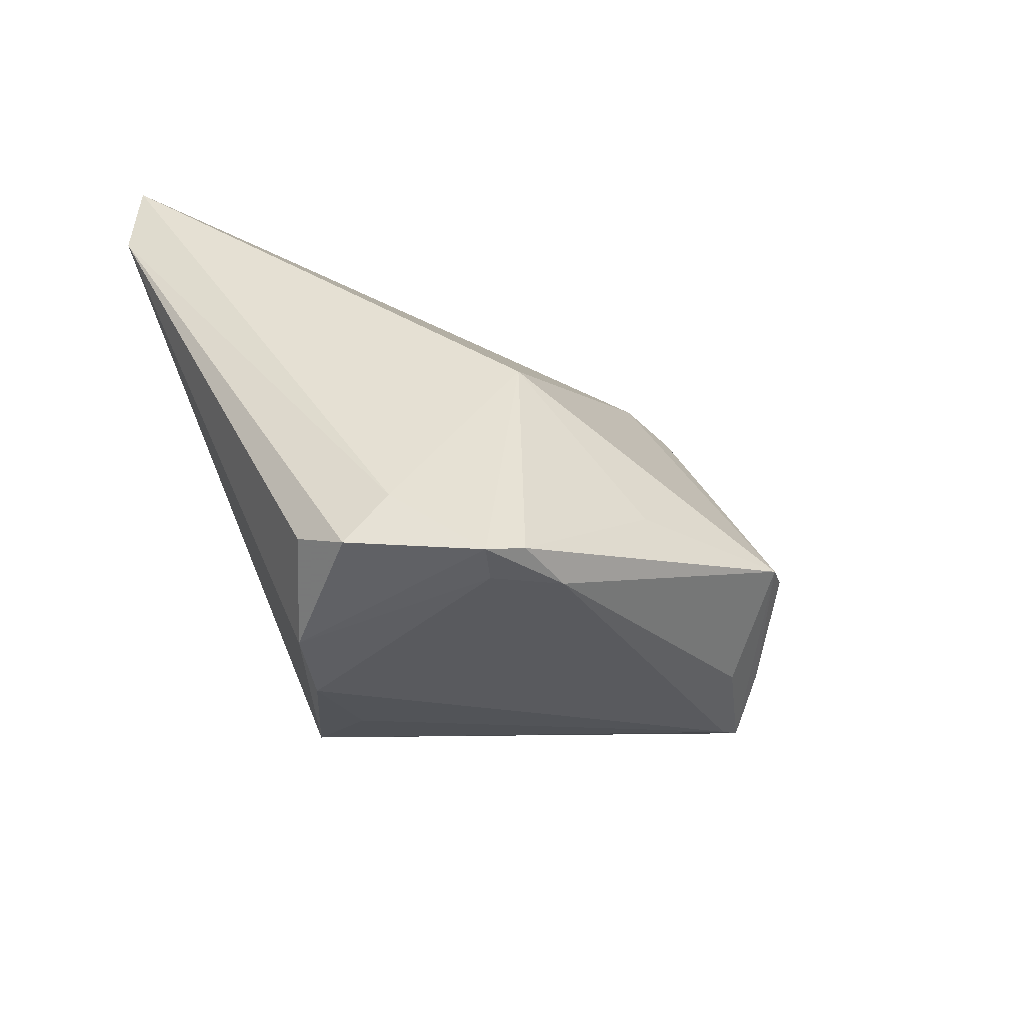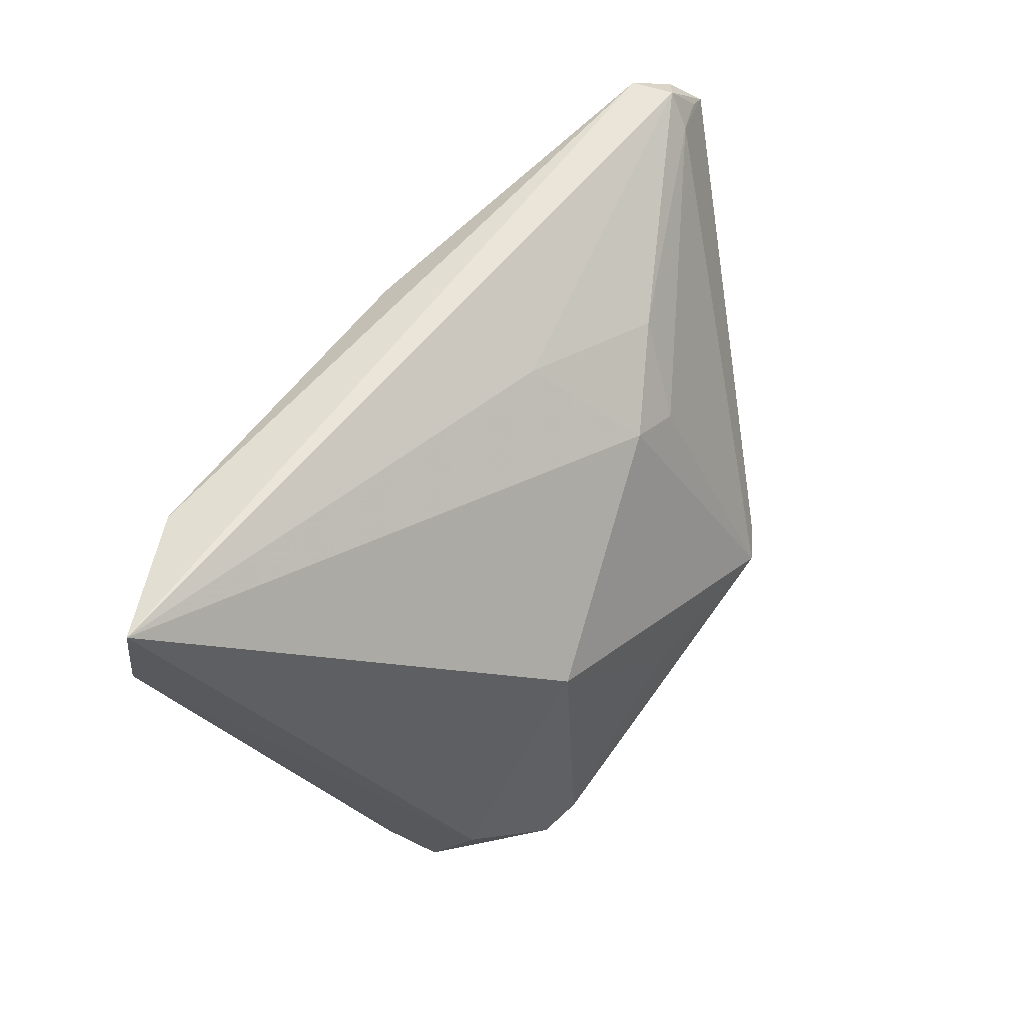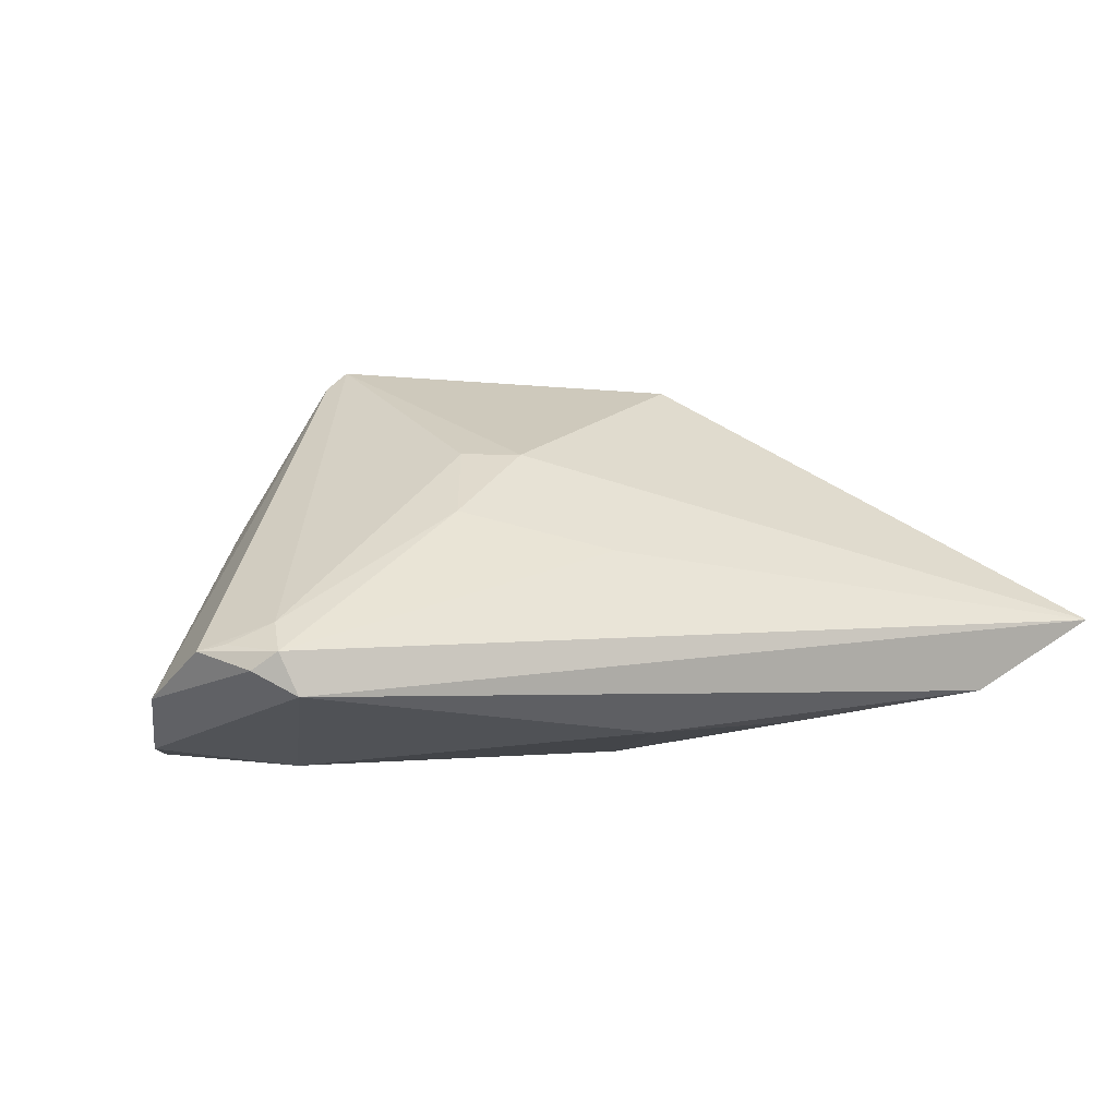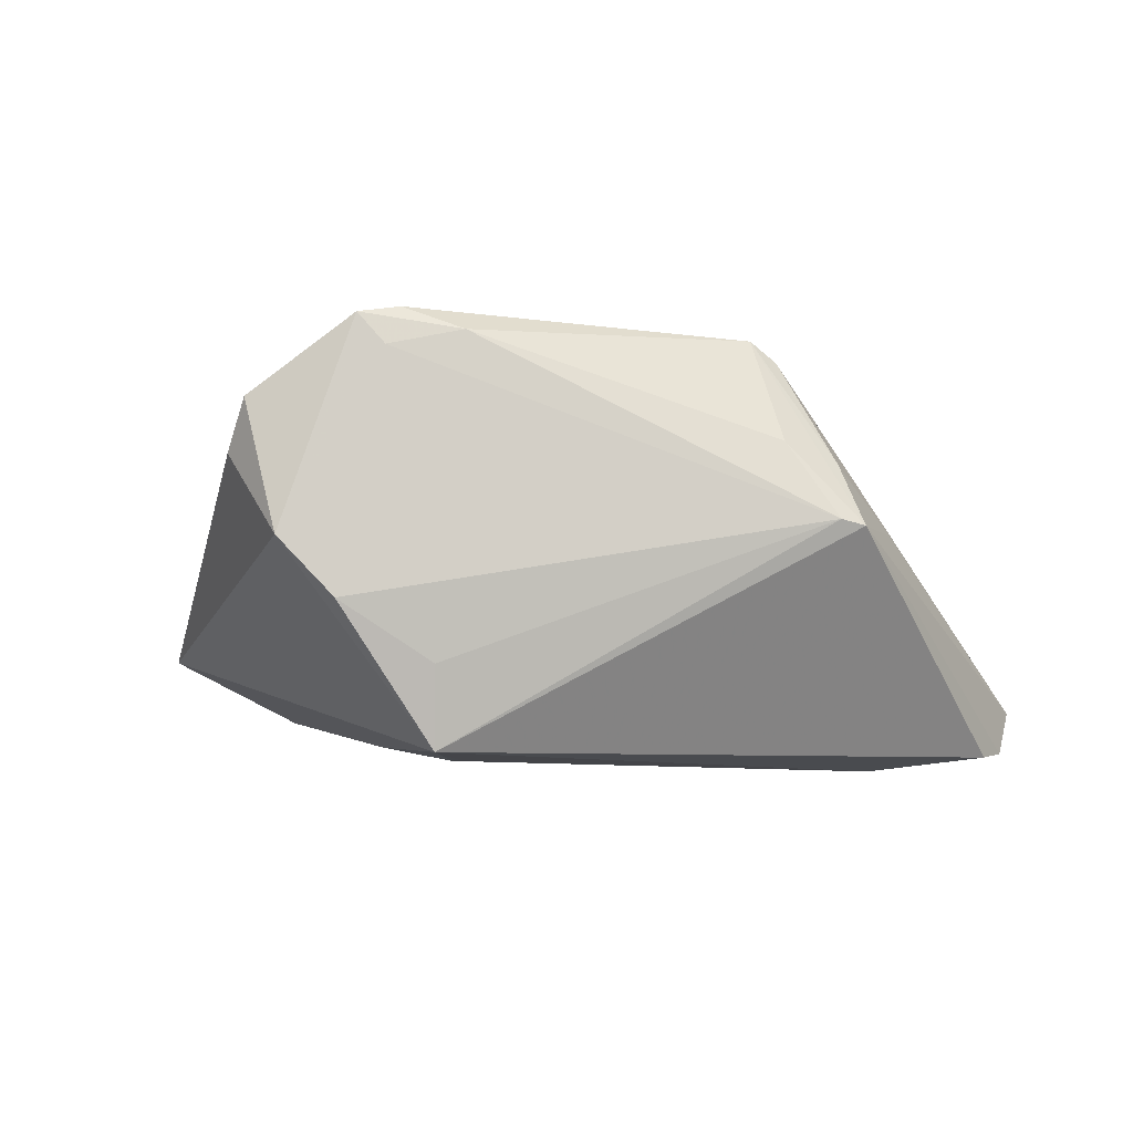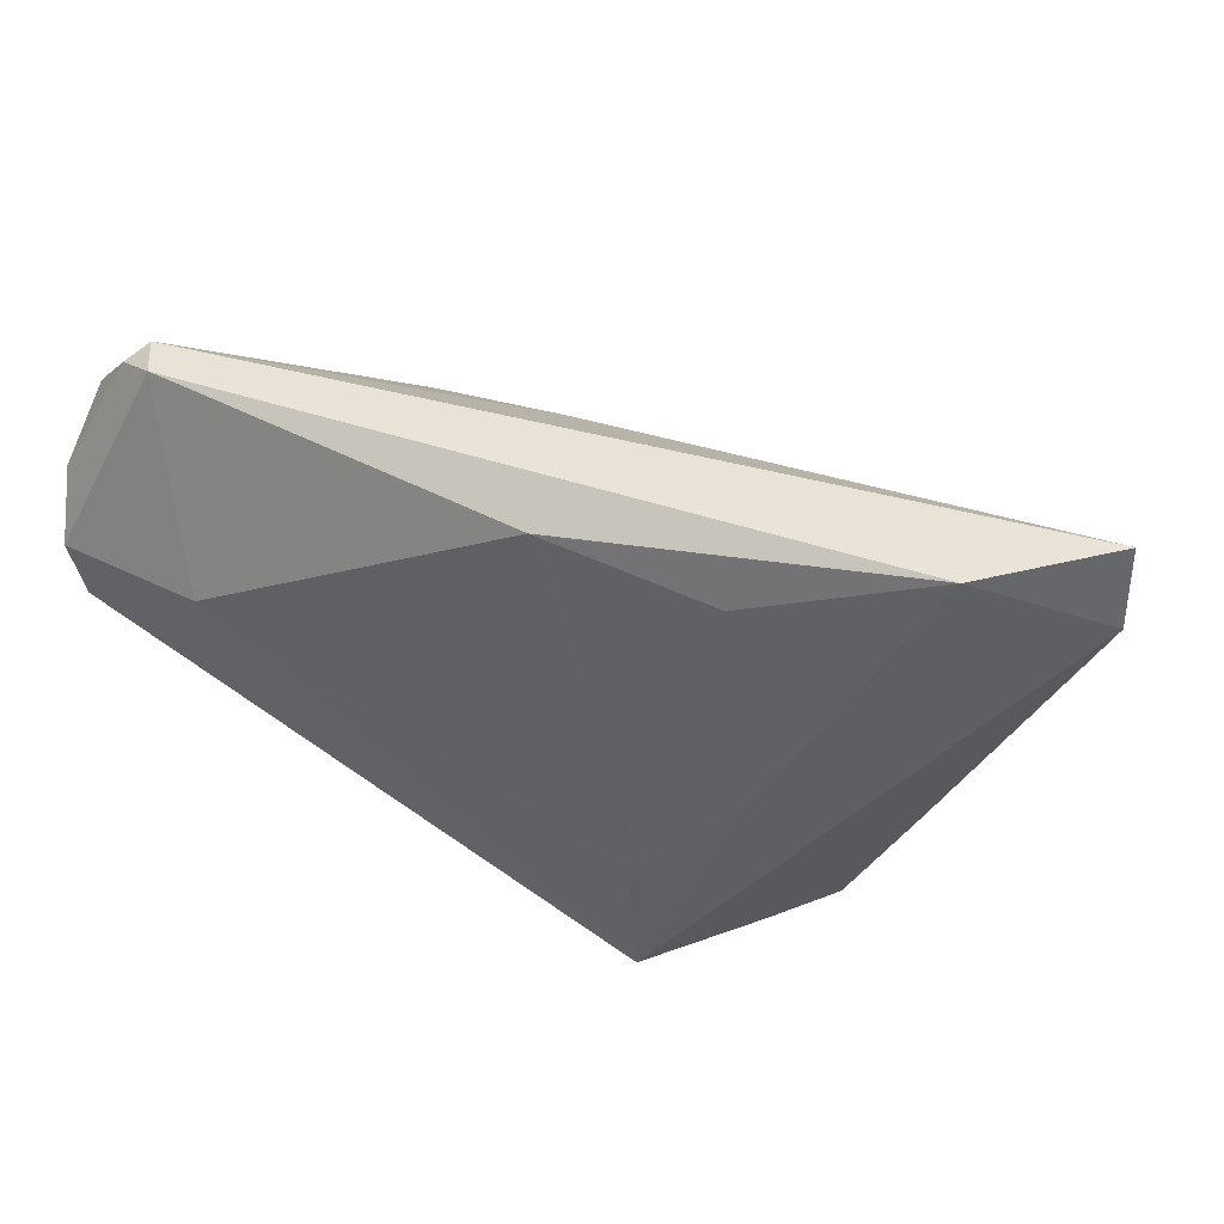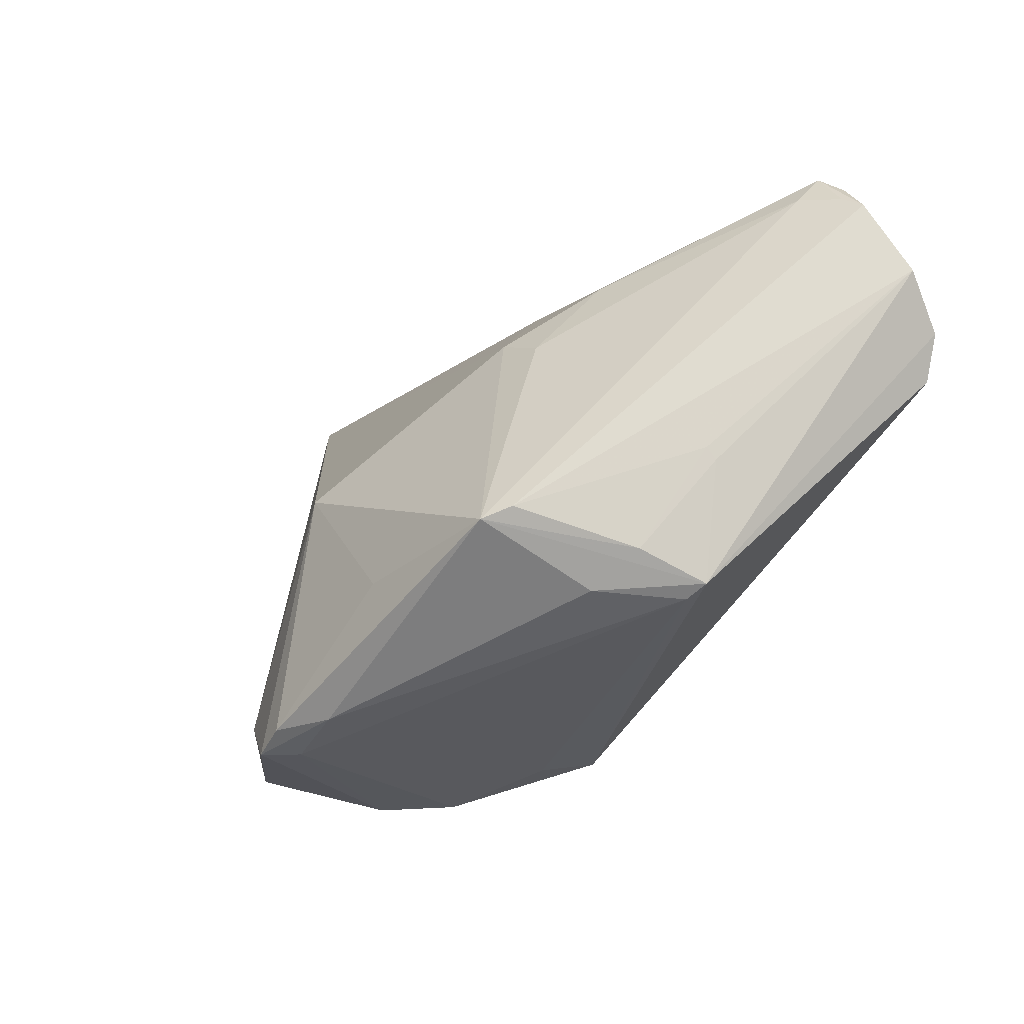
<metadata>
{"format":"obj","ext":"obj","renderer":"f3d","projection":"perspective","resolution":1024,"background":"white","views":[{"elev":-41.4,"azim":-35.5,"up":"+Y"},{"elev":58.8,"azim":-49.4,"up":"+Y"},{"elev":-3.0,"azim":156.8,"up":"+Z"},{"elev":-9.0,"azim":5.0,"up":"+Z"},{"elev":43.9,"azim":-159.4,"up":"+Y"},{"elev":-23.7,"azim":50.0,"up":"+Y"}]}
</metadata>
<code>
v 0.02939 -0.0239 0.01512
v -0.01257 -0.02922 -0.02295
v -0.03194 -0.02878 0.02399
v 0.03605 -0.02455 0.005228
v 0.005417 0.02858 0.003185
v -0.01299 -0.01173 -0.0228
v 0.03902 -0.02318 0.004575
v 0.04732 0.03617 -0.01433
v -0.01217 -0.03215 -0.01272
v 0.01994 0.01377 0.01576
v 0.04032 0.01185 -0.02295
v -0.01797 -0.03585 0.02525
v -0.04304 0.03426 -0.01393
v 0.05701 0.02848 -0.00927
v 0.02854 -0.01547 0.02702
v 0.01307 0.01677 0.01567
v 0.04275 -0.007983 0.005816
v -0.03522 -0.03477 0.01948
v -0.01997 0.02617 -0.01789
v 0.04239 -0.006461 0.007025
v -0.03066 -0.03685 0.002235
v 0.05225 0.03394 -0.01143
v -0.008618 -0.0337 0.02743
v -0.01153 -0.01593 -0.02295
v 0.03594 -0.0197 0.01287
v -0.05877 0.02578 -0.005685
v 0.02417 0.02384 0.007801
v 0.05806 0.01271 -0.02062
v -0.01487 -0.0002292 0.02681
v -0.01646 -0.03389 0.03036
v -0.0237 -0.0006764 -0.02022
v -0.03794 -0.03126 0.01327
v -0.05833 0.03617 -0.004809
v 0.001364 0.03099 -0.01887
v 0.05418 0.03039 -0.008488
v 0.04966 0.0359 -0.009251
v -0.02152 -0.03588 0.02933
v 0.04887 0.03177 -0.005933
v 0.003266 -0.01868 0.02946
v 0.05993 0.01928 -0.01467
v -0.02344 -0.03653 -0.005342
v 0.02532 -0.01687 0.02954
v 0.05538 0.006921 -0.0215
f 37 29 3
f 26 2 21
f 21 32 26
f 16 29 42
f 31 2 26
f 43 7 2
f 2 11 43
f 8 11 34
f 18 21 37
f 32 21 18
f 37 3 18
f 26 32 18
f 18 3 26
f 41 21 2
f 39 42 29
f 16 42 10
f 34 11 6
f 6 19 34
f 31 19 6
f 2 31 6
f 40 7 28
f 7 43 28
f 28 8 40
f 28 43 11
f 11 8 28
f 13 8 34
f 34 19 13
f 13 19 31
f 13 31 26
f 40 8 22
f 22 8 36
f 27 5 16
f 36 5 27
f 16 10 27
f 37 21 12
f 21 41 12
f 12 23 37
f 2 7 4
f 4 12 41
f 23 12 4
f 37 23 30
f 30 23 42
f 42 39 30
f 30 29 37
f 30 39 29
f 17 7 40
f 25 42 7
f 25 15 42
f 7 17 25
f 42 15 38
f 38 10 42
f 36 27 38
f 38 27 10
f 24 11 2
f 2 6 24
f 24 6 11
f 8 13 33
f 36 8 33
f 33 13 26
f 33 5 36
f 26 3 33
f 33 3 29
f 16 5 33
f 33 29 16
f 9 41 2
f 2 4 9
f 9 4 41
f 42 23 1
f 23 4 1
f 7 42 1
f 1 4 7
f 40 15 20
f 20 17 40
f 15 25 20
f 20 25 17
f 14 15 40
f 14 38 15
f 40 22 14
f 14 22 36
f 36 38 35
f 35 14 36
f 38 14 35

</code>
